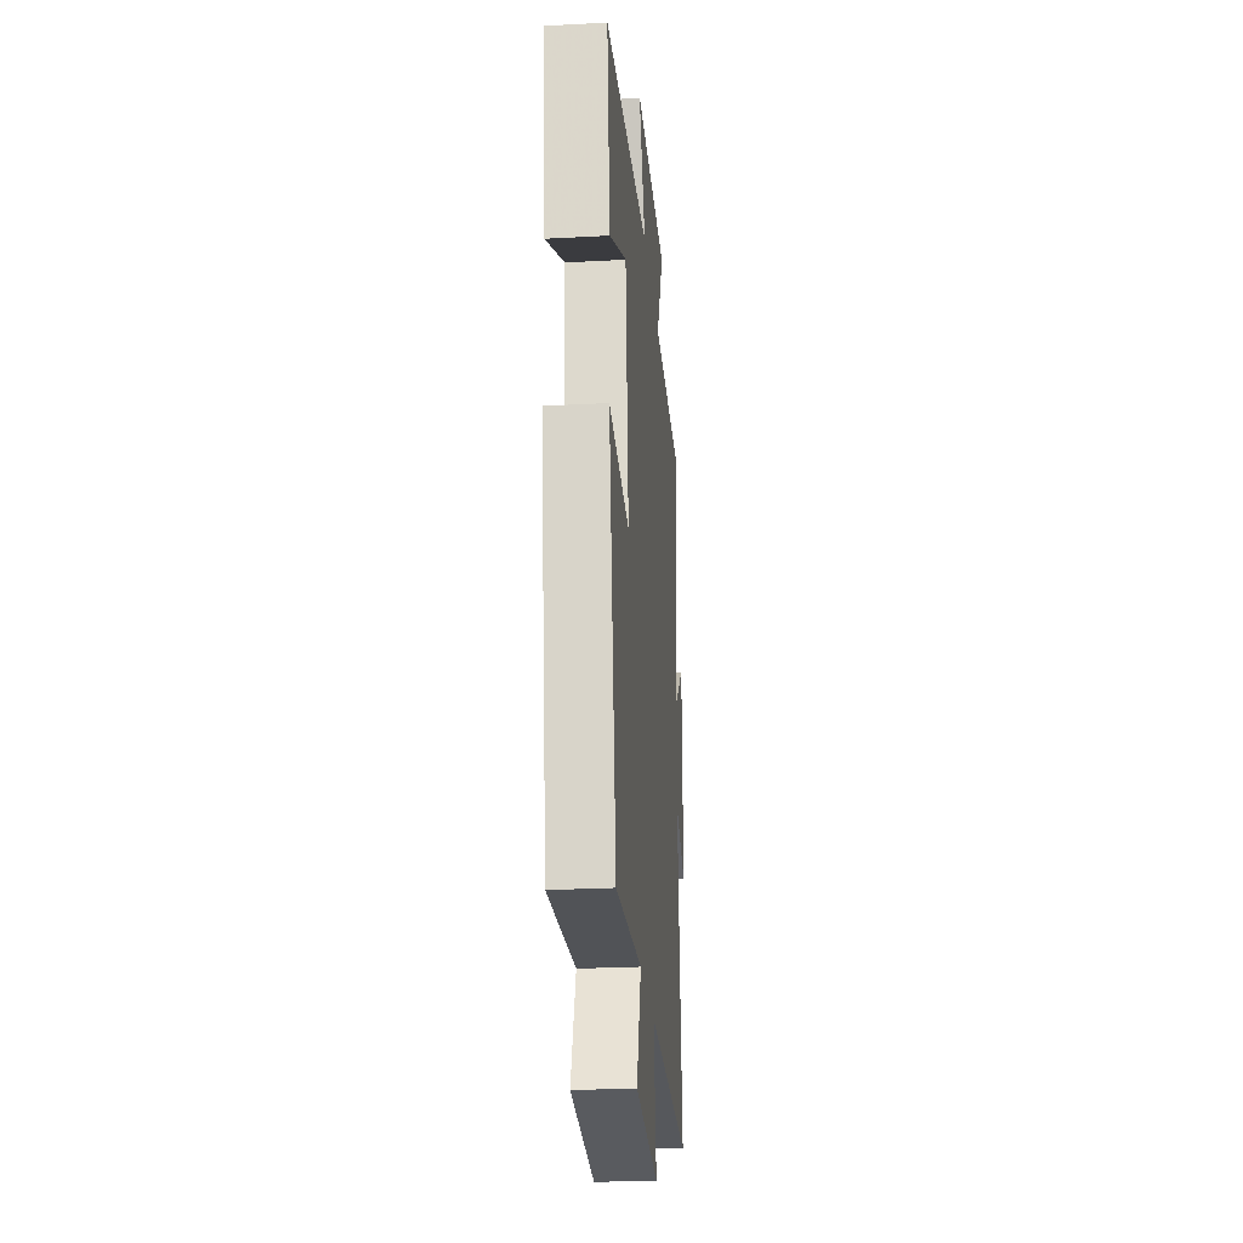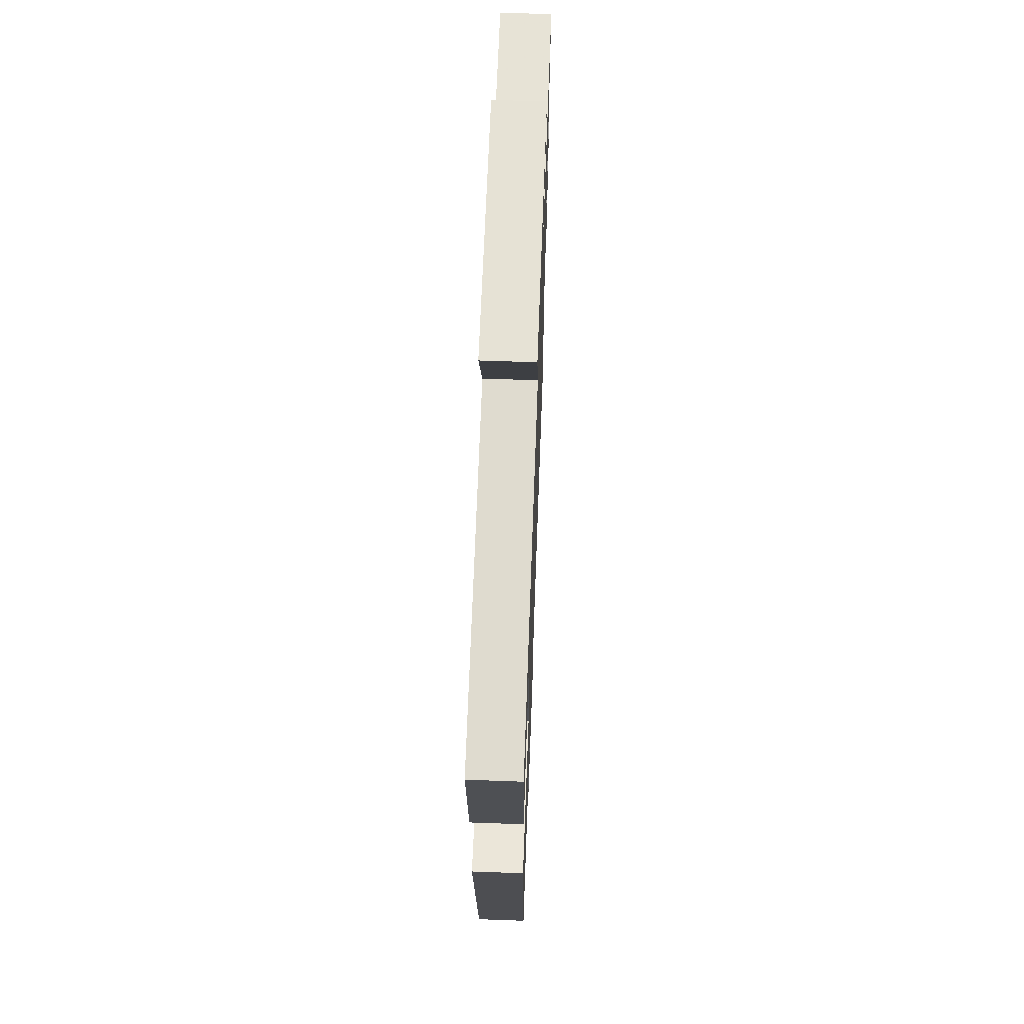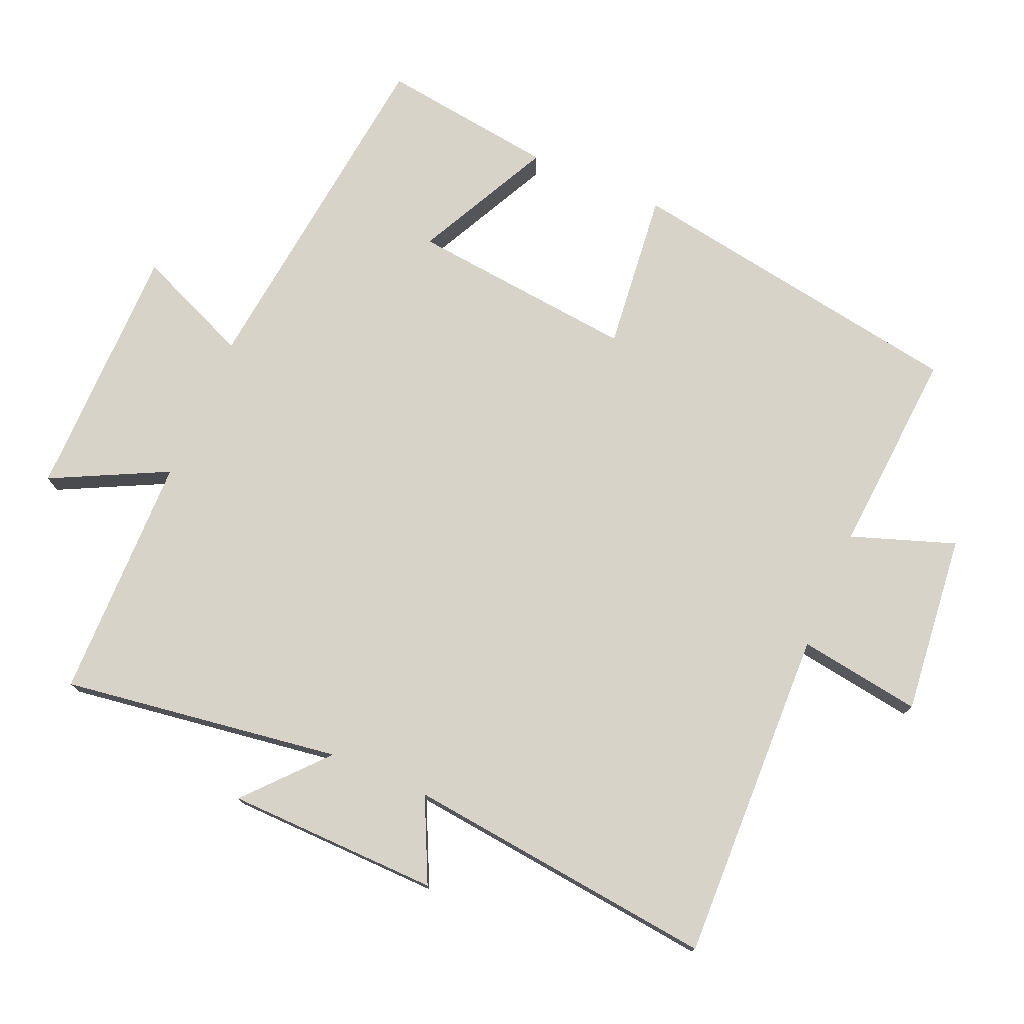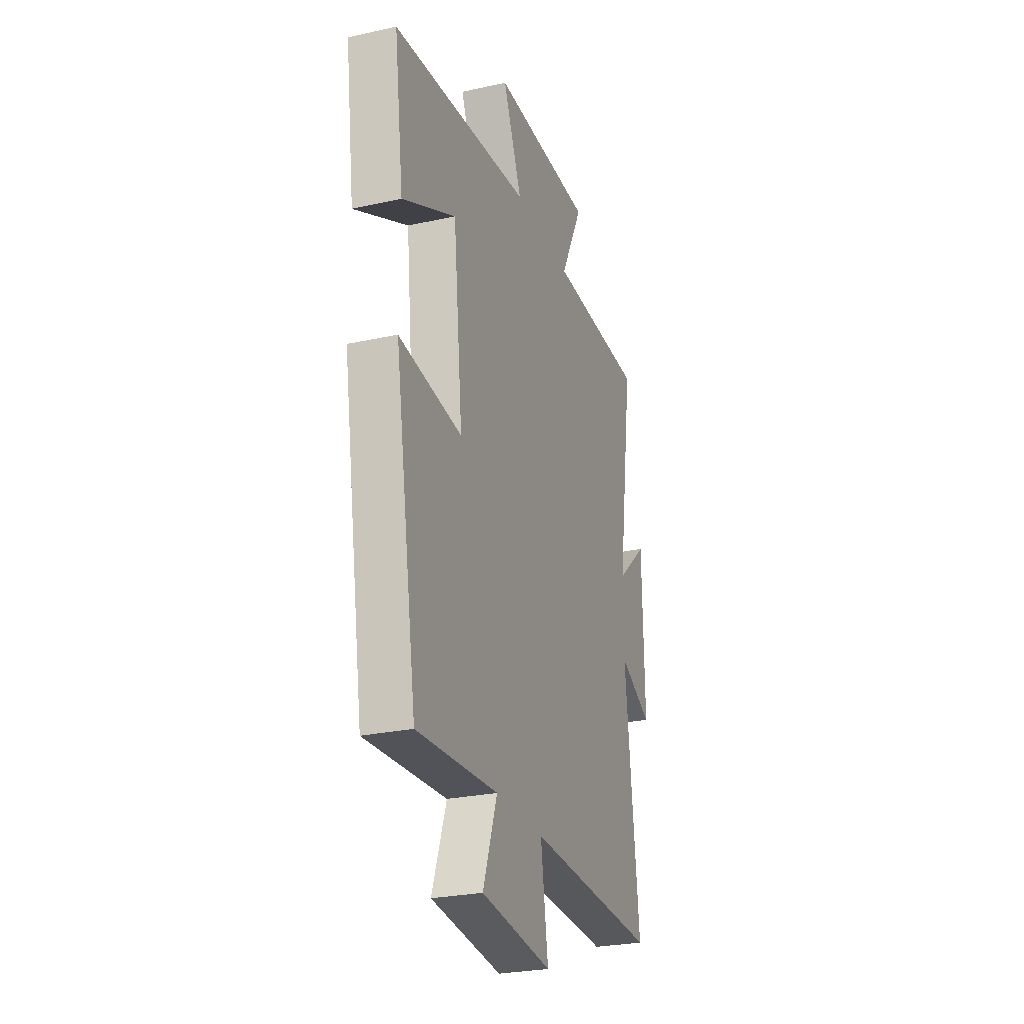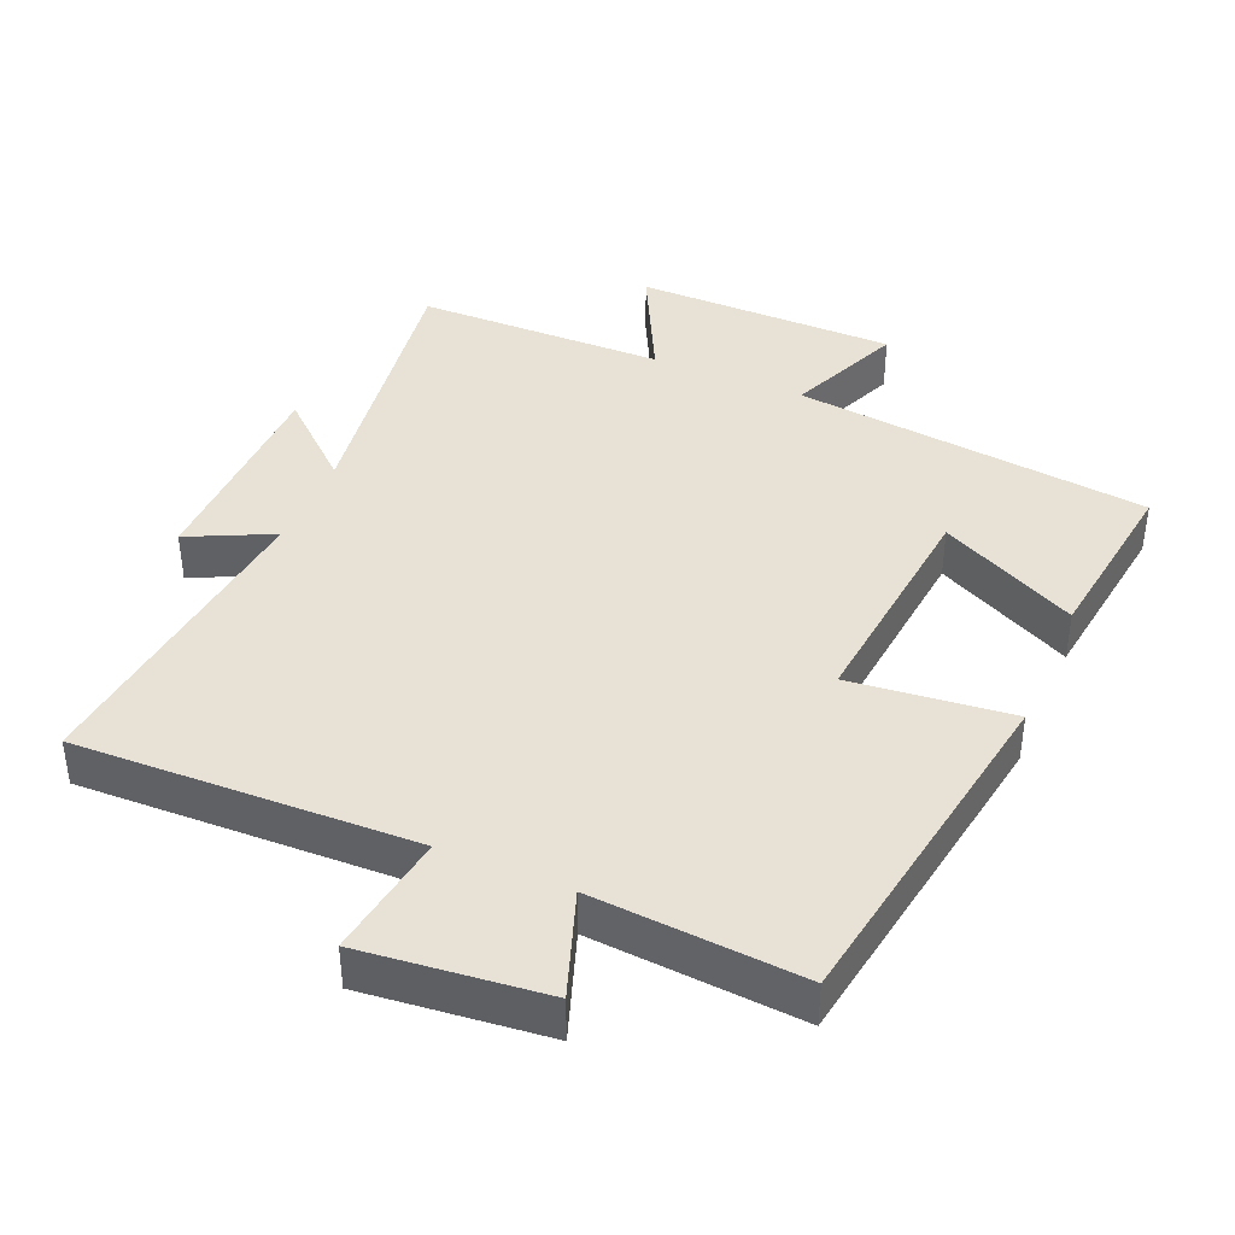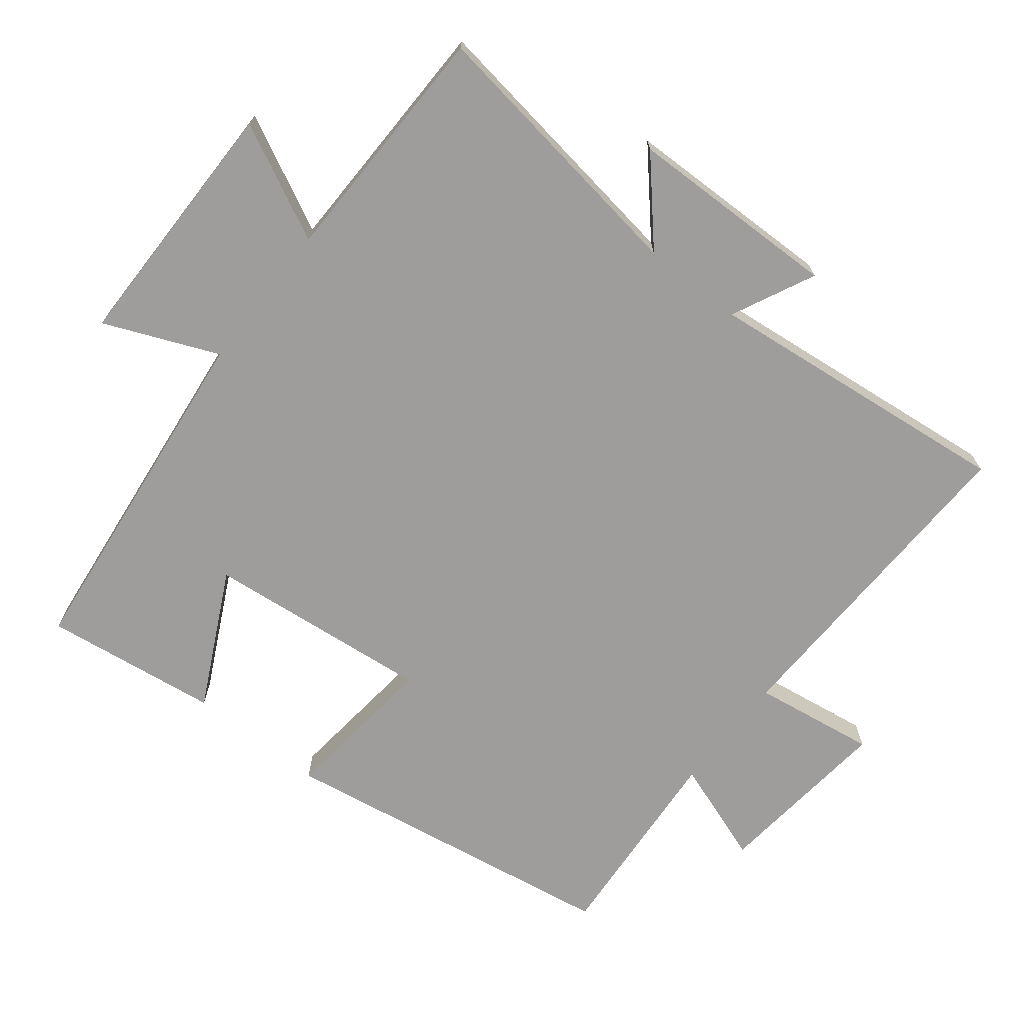
<metadata>
{"format":"obj","ext":"obj","renderer":"f3d","projection":"perspective","resolution":1024,"background":"white","views":[{"elev":-26.0,"azim":-85.0,"up":"+Z"},{"elev":63.6,"azim":-87.9,"up":"+Z"},{"elev":76.0,"azim":113.3,"up":"+Y"},{"elev":-26.8,"azim":-71.0,"up":"+Z"},{"elev":40.4,"azim":-156.9,"up":"+Y"},{"elev":-70.4,"azim":51.7,"up":"+Y"}]}
</metadata>
<code>
v -0.418 0.07 -0.522
v -0.5 0.07 -0.02
v -0.268 0.07 -0.045
v -0.302 0.07 0.285
v -0.5 0.07 0.186
v -0.534 0.07 0.441
v -0.021 0.07 0.5
v -0.091 0.07 0.666
v 0.285 0.07 0.668
v 0.201 0.07 0.5
v 0.559 0.07 0.495
v 0.5 0.07 0.089
v 0.615 0.07 0.191
v 0.621 0.07 -0.119
v 0.5 0.07 -0.061
v 0.55 0.07 -0.515
v 0.064 0.07 -0.5
v 0.091 0.07 -0.679
v -0.171 0.07 -0.651
v -0.118 0.07 -0.5
v -0.418 0 -0.522
v -0.5 0 -0.02
v -0.268 0 -0.045
v -0.302 0 0.285
v -0.5 0 0.186
v -0.534 0 0.441
v -0.021 0 0.5
v -0.091 0 0.666
v 0.285 0 0.668
v 0.201 0 0.5
v 0.559 0 0.495
v 0.5 0 0.089
v 0.615 0 0.191
v 0.621 0 -0.119
v 0.5 0 -0.061
v 0.55 0 -0.515
v 0.064 0 -0.5
v 0.091 0 -0.679
v -0.171 0 -0.651
v -0.118 0 -0.5
f 17 18 19 20
f 15 16 17
f 15 17 20
f 12 13 14 15
f 12 15 20 1
f 10 11 12 1
f 7 8 9 10
f 4 5 6 7
f 3 4 7 10
f 1 2 3
f 1 3 10
f 40 39 38 37
f 37 36 35
f 40 37 35
f 35 34 33 32
f 21 40 35 32
f 21 32 31 30
f 30 29 28 27
f 27 26 25 24
f 30 27 24 23
f 23 22 21
f 30 23 21
f 1 21 22 2
f 2 22 23 3
f 3 23 24 4
f 4 24 25 5
f 5 25 26 6
f 6 26 27 7
f 7 27 28 8
f 8 28 29 9
f 9 29 30 10
f 10 30 31 11
f 11 31 32 12
f 12 32 33 13
f 13 33 34 14
f 14 34 35 15
f 15 35 36 16
f 16 36 37 17
f 17 37 38 18
f 18 38 39 19
f 19 39 40 20
f 20 40 21 1

</code>
